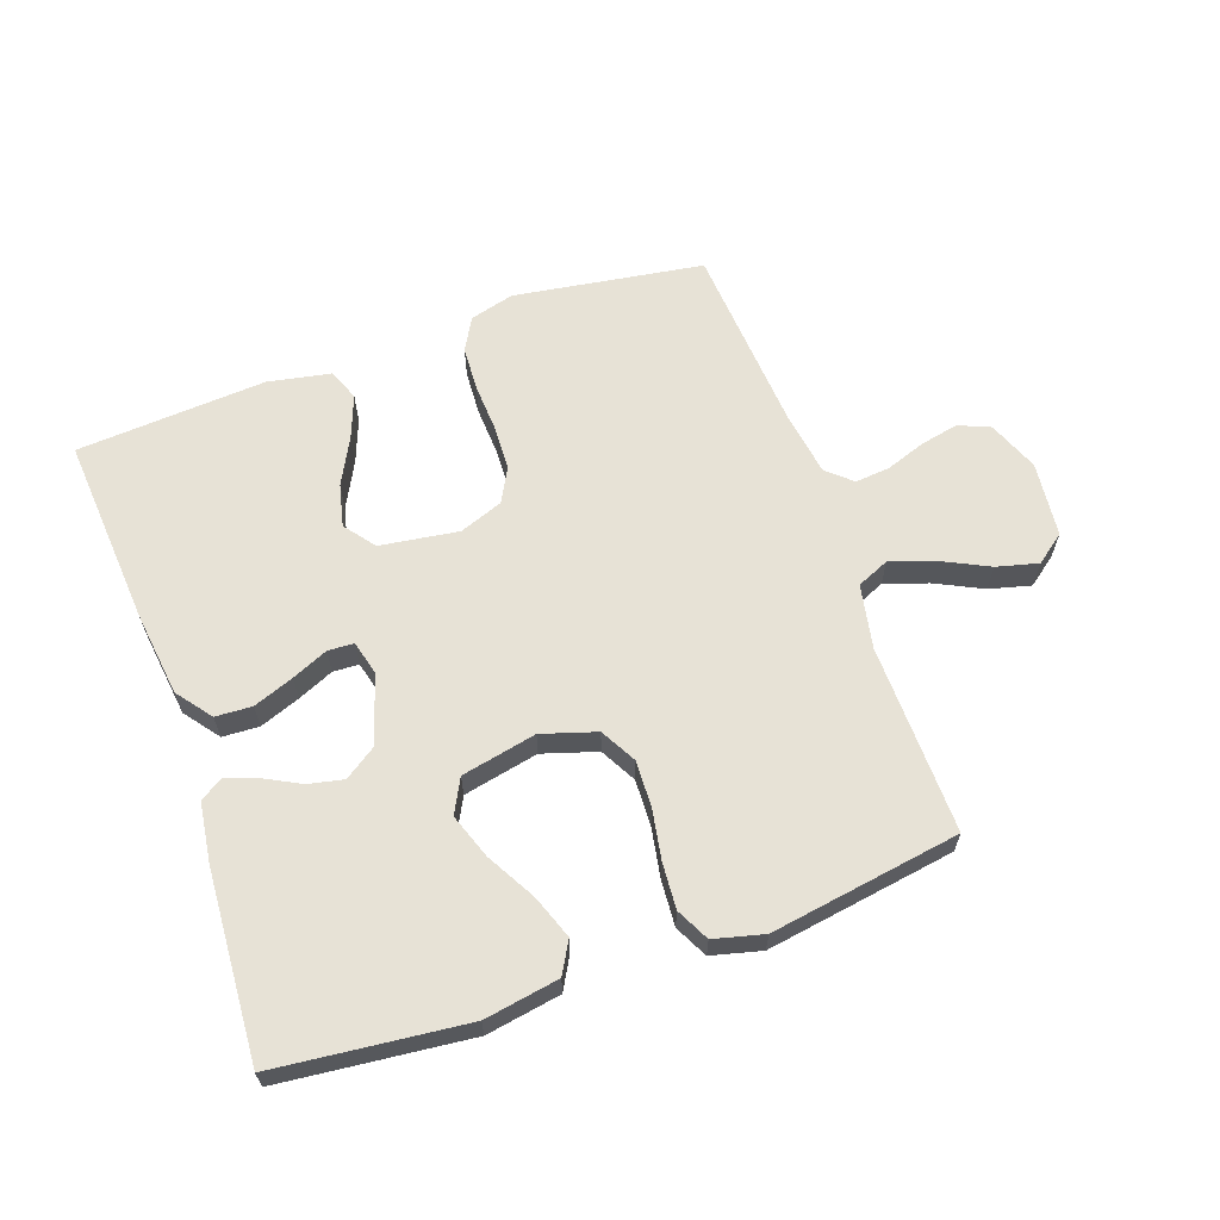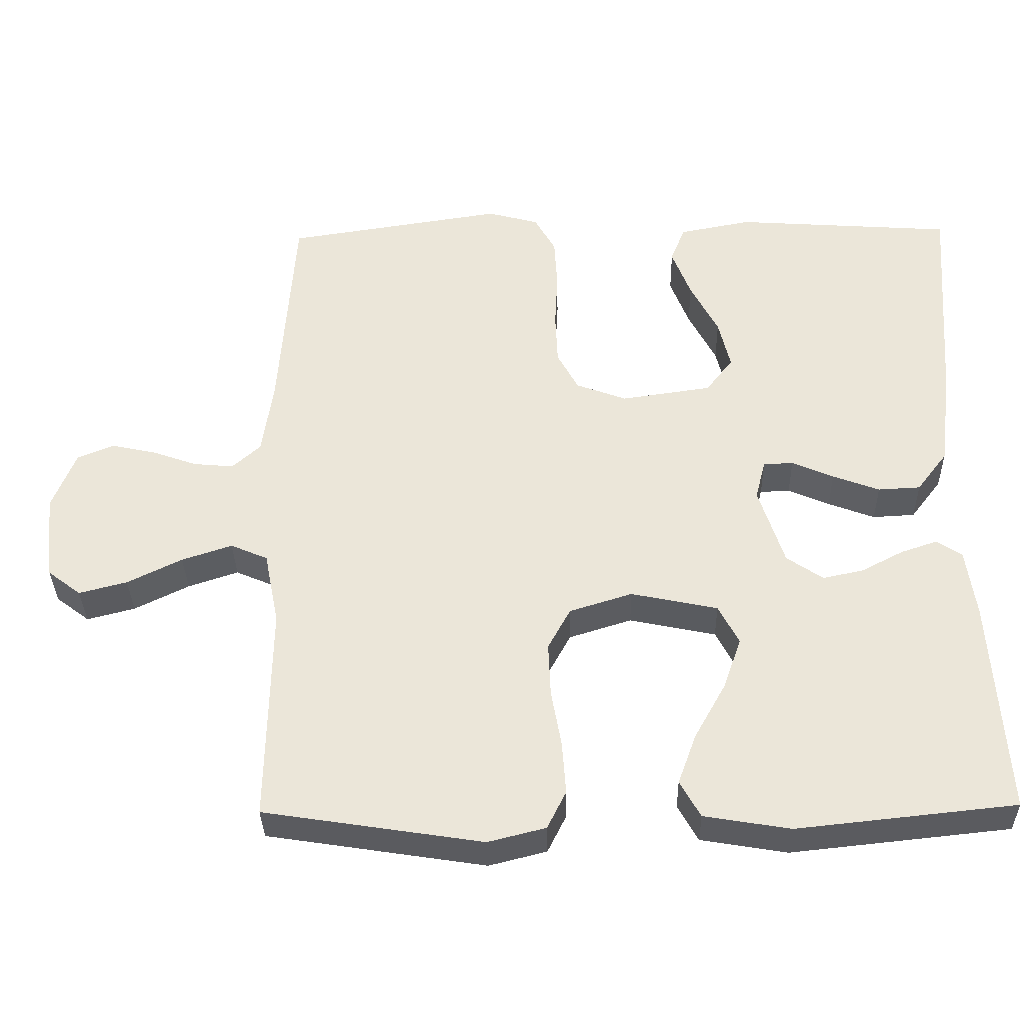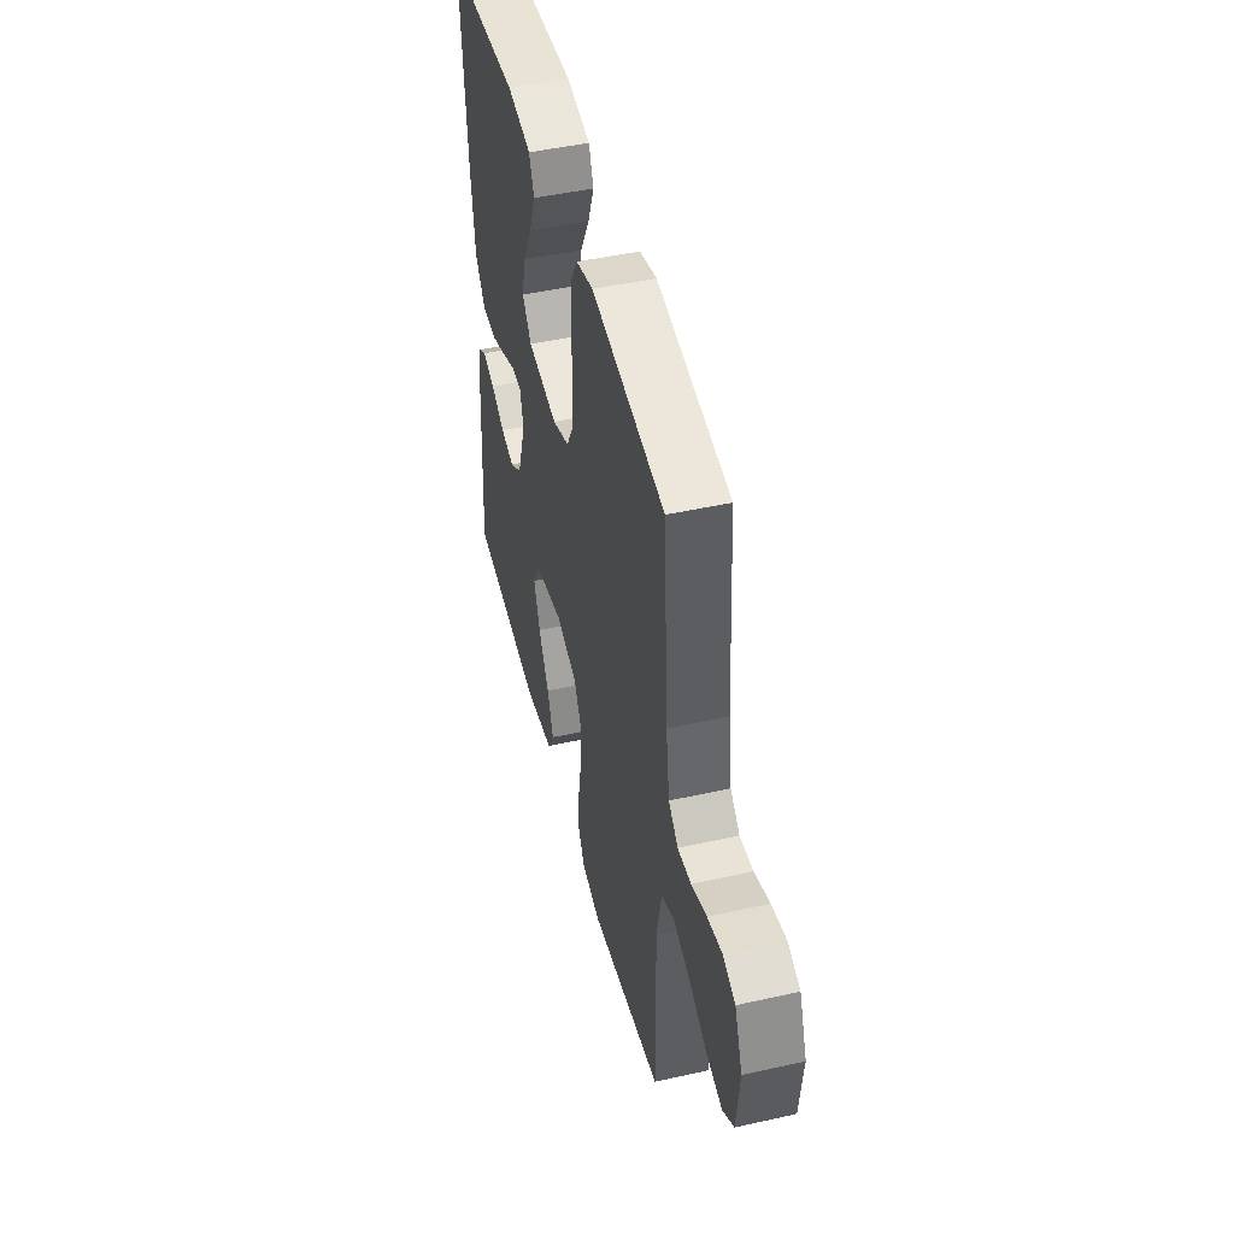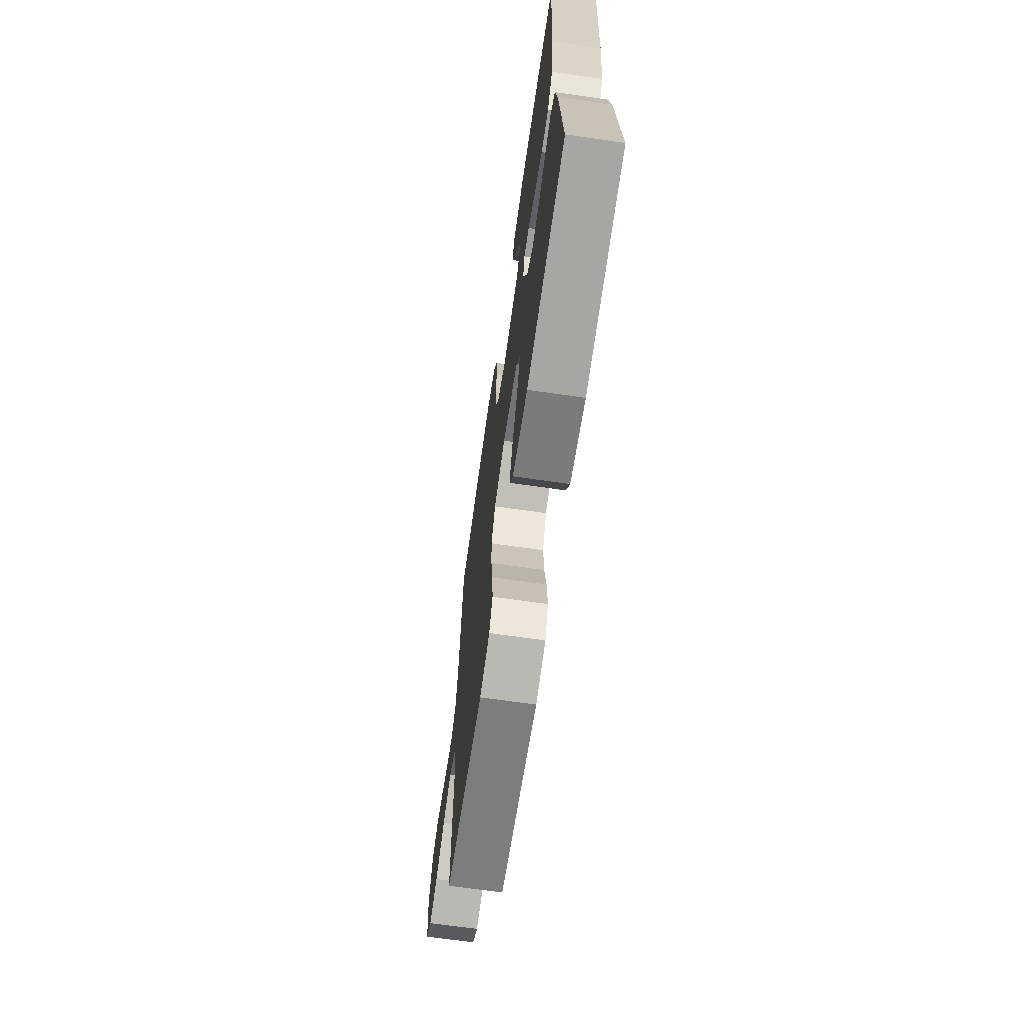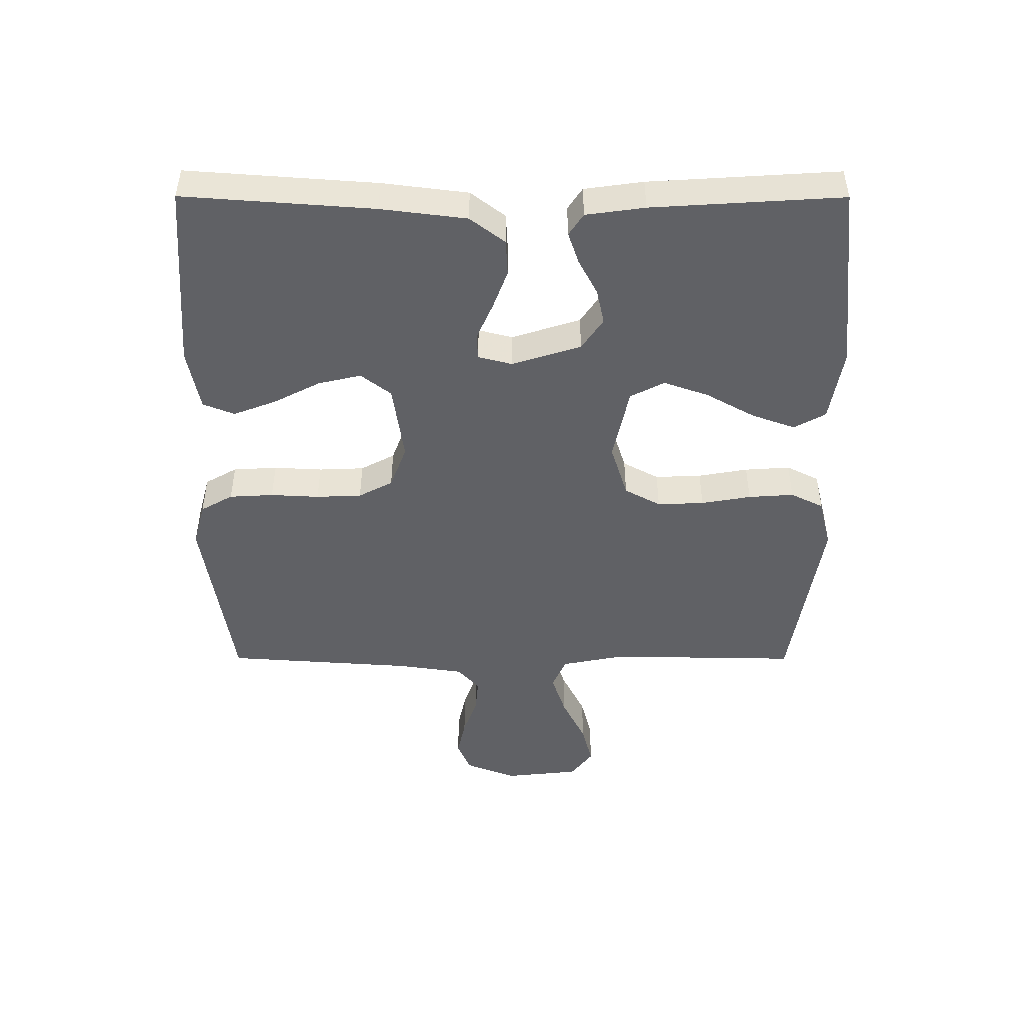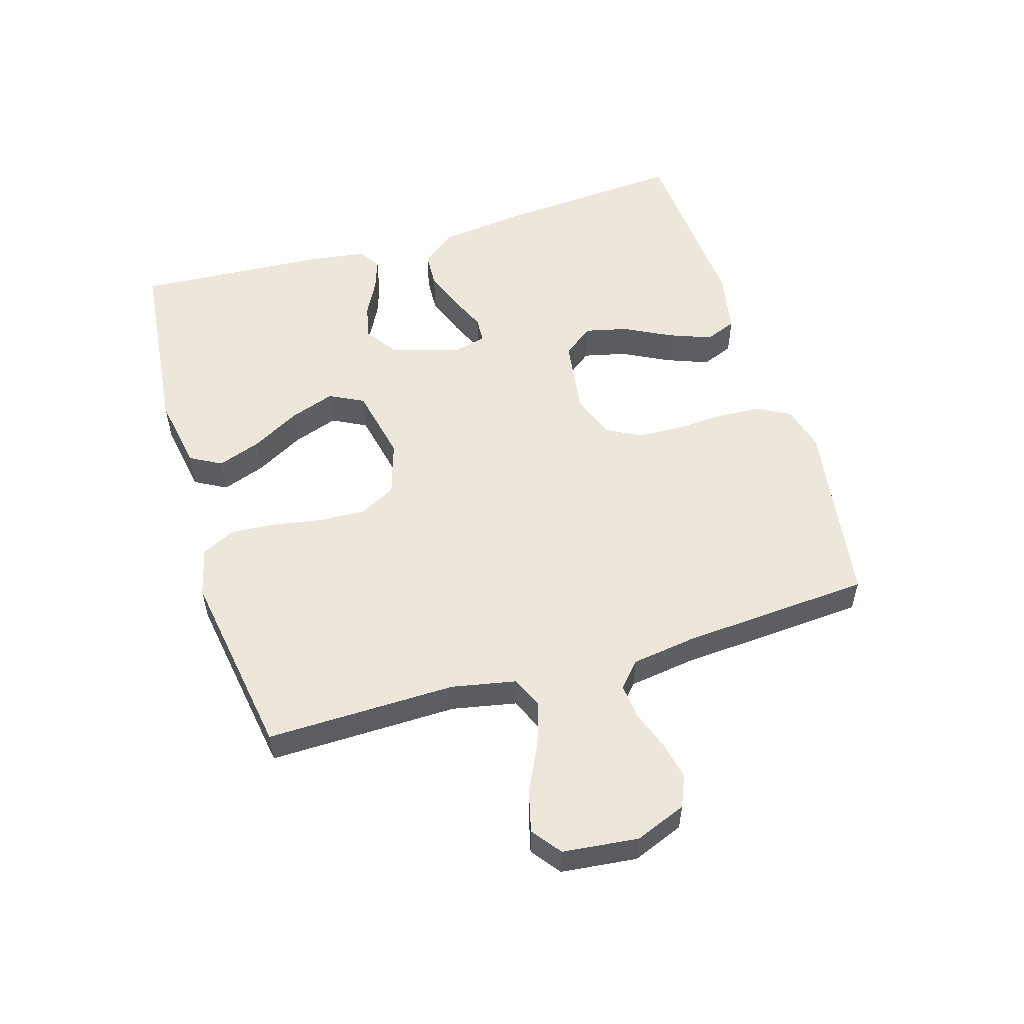
<metadata>
{"format":"obj","ext":"obj","renderer":"f3d","projection":"perspective","resolution":1024,"background":"white","views":[{"elev":63.1,"azim":160.5,"up":"+Y"},{"elev":-34.5,"azim":1.2,"up":"+Z"},{"elev":46.8,"azim":-104.2,"up":"+Z"},{"elev":-68.1,"azim":81.8,"up":"+Z"},{"elev":-47.4,"azim":89.9,"up":"+Y"},{"elev":54.1,"azim":-106.8,"up":"+Y"}]}
</metadata>
<code>
v 0.5 0.07 -0.5
v 0.2 0.07 -0.532
v 0.082 0.07 -0.512
v 0.054 0.07 -0.462
v 0.079 0.07 -0.393
v 0.122 0.07 -0.316
v 0.147 0.07 -0.245
v 0.119 0.07 -0.191
v 0 0.07 -0.166
v -0.086 0.07 -0.193
v -0.117 0.07 -0.25
v -0.114 0.07 -0.324
v -0.1 0.07 -0.403
v -0.095 0.07 -0.475
v -0.121 0.07 -0.527
v -0.2 0.07 -0.547
v -0.5 0.07 -0.5
v -0.495 0.07 -0.2
v -0.515 0.07 -0.099
v -0.566 0.07 -0.077
v -0.635 0.07 -0.1
v -0.71 0.07 -0.137
v -0.776 0.07 -0.154
v -0.822 0.07 -0.119
v -0.835 0.07 0
v -0.803 0.07 0.081
v -0.753 0.07 0.102
v -0.692 0.07 0.089
v -0.63 0.07 0.067
v -0.575 0.07 0.062
v -0.536 0.07 0.097
v -0.521 0.07 0.2
v -0.5 0.07 0.5
v -0.2 0.07 0.546
v -0.13 0.07 0.527
v -0.101 0.07 0.476
v -0.097 0.07 0.406
v -0.101 0.07 0.329
v -0.098 0.07 0.257
v -0.069 0.07 0.203
v 0 0.07 0.177
v 0.124 0.07 0.195
v 0.161 0.07 0.243
v 0.145 0.07 0.311
v 0.107 0.07 0.384
v 0.081 0.07 0.452
v 0.101 0.07 0.502
v 0.2 0.07 0.521
v 0.5 0.07 0.5
v 0.478 0.07 0.2
v 0.461 0.07 0.065
v 0.419 0.07 0.01
v 0.361 0.07 0.007
v 0.297 0.07 0.031
v 0.24 0.07 0.056
v 0.199 0.07 0.054
v 0.185 0.07 0
v 0.22 0.07 -0.109
v 0.27 0.07 -0.143
v 0.326 0.07 -0.131
v 0.383 0.07 -0.101
v 0.433 0.07 -0.084
v 0.468 0.07 -0.107
v 0.481 0.07 -0.2
v 0.5 0 -0.5
v 0.2 0 -0.532
v 0.082 0 -0.512
v 0.054 0 -0.462
v 0.079 0 -0.393
v 0.122 0 -0.316
v 0.147 0 -0.245
v 0.119 0 -0.191
v 0 0 -0.166
v -0.086 0 -0.193
v -0.117 0 -0.25
v -0.114 0 -0.324
v -0.1 0 -0.403
v -0.095 0 -0.475
v -0.121 0 -0.527
v -0.2 0 -0.547
v -0.5 0 -0.5
v -0.495 0 -0.2
v -0.515 0 -0.099
v -0.566 0 -0.077
v -0.635 0 -0.1
v -0.71 0 -0.137
v -0.776 0 -0.154
v -0.822 0 -0.119
v -0.835 0 0
v -0.803 0 0.081
v -0.753 0 0.102
v -0.692 0 0.089
v -0.63 0 0.067
v -0.575 0 0.062
v -0.536 0 0.097
v -0.521 0 0.2
v -0.5 0 0.5
v -0.2 0 0.546
v -0.13 0 0.527
v -0.101 0 0.476
v -0.097 0 0.406
v -0.101 0 0.329
v -0.098 0 0.257
v -0.069 0 0.203
v 0 0 0.177
v 0.124 0 0.195
v 0.161 0 0.243
v 0.145 0 0.311
v 0.107 0 0.384
v 0.081 0 0.452
v 0.101 0 0.502
v 0.2 0 0.521
v 0.5 0 0.5
v 0.478 0 0.2
v 0.461 0 0.065
v 0.419 0 0.01
v 0.361 0 0.007
v 0.297 0 0.031
v 0.24 0 0.056
v 0.199 0 0.054
v 0.185 0 0
v 0.22 0 -0.109
v 0.27 0 -0.143
v 0.326 0 -0.131
v 0.383 0 -0.101
v 0.433 0 -0.084
v 0.468 0 -0.107
v 0.481 0 -0.2
f 4 5 6
f 3 4 6
f 2 3 6
f 1 2 6
f 64 1 6
f 63 64 6
f 62 63 6
f 61 62 6
f 60 61 6
f 59 60 6 7
f 58 59 7 8
f 57 58 8 9
f 56 57 9 10
f 53 54 55
f 52 53 55
f 51 52 55
f 50 51 55
f 49 50 55
f 48 49 55
f 47 48 55
f 44 45 46 47
f 43 44 47 55
f 42 43 55 56
f 36 37 38
f 35 36 38
f 34 35 38
f 33 34 38
f 32 33 38
f 31 32 38 39
f 30 31 39 40
f 27 28 29
f 26 27 29
f 25 26 29
f 24 25 29
f 23 24 29
f 22 23 29
f 21 22 29
f 20 21 29 30
f 30 40 41
f 20 30 41
f 19 20 41
f 16 17 18
f 15 16 18
f 14 15 18
f 13 14 18
f 12 13 18
f 11 12 18 19
f 42 56 10
f 41 42 10
f 19 41 10
f 10 11 19
f 70 69 68
f 70 68 67
f 70 67 66
f 70 66 65
f 70 65 128
f 70 128 127
f 70 127 126
f 70 126 125
f 70 125 124
f 71 70 124 123
f 72 71 123 122
f 73 72 122 121
f 74 73 121 120
f 119 118 117
f 119 117 116
f 119 116 115
f 119 115 114
f 119 114 113
f 119 113 112
f 119 112 111
f 111 110 109 108
f 119 111 108 107
f 120 119 107 106
f 102 101 100
f 102 100 99
f 102 99 98
f 102 98 97
f 102 97 96
f 103 102 96 95
f 104 103 95 94
f 93 92 91
f 93 91 90
f 93 90 89
f 93 89 88
f 93 88 87
f 93 87 86
f 93 86 85
f 94 93 85 84
f 105 104 94
f 105 94 84
f 105 84 83
f 82 81 80
f 82 80 79
f 82 79 78
f 82 78 77
f 82 77 76
f 83 82 76 75
f 74 120 106
f 74 106 105
f 74 105 83
f 83 75 74
f 1 65 66 2
f 2 66 67 3
f 3 67 68 4
f 4 68 69 5
f 5 69 70 6
f 6 70 71 7
f 7 71 72 8
f 8 72 73 9
f 9 73 74 10
f 10 74 75 11
f 11 75 76 12
f 12 76 77 13
f 13 77 78 14
f 14 78 79 15
f 15 79 80 16
f 16 80 81 17
f 17 81 82 18
f 18 82 83 19
f 19 83 84 20
f 20 84 85 21
f 21 85 86 22
f 22 86 87 23
f 23 87 88 24
f 24 88 89 25
f 25 89 90 26
f 26 90 91 27
f 27 91 92 28
f 28 92 93 29
f 29 93 94 30
f 30 94 95 31
f 31 95 96 32
f 32 96 97 33
f 33 97 98 34
f 34 98 99 35
f 35 99 100 36
f 36 100 101 37
f 37 101 102 38
f 38 102 103 39
f 39 103 104 40
f 40 104 105 41
f 41 105 106 42
f 42 106 107 43
f 43 107 108 44
f 44 108 109 45
f 45 109 110 46
f 46 110 111 47
f 47 111 112 48
f 48 112 113 49
f 49 113 114 50
f 50 114 115 51
f 51 115 116 52
f 52 116 117 53
f 53 117 118 54
f 54 118 119 55
f 55 119 120 56
f 56 120 121 57
f 57 121 122 58
f 58 122 123 59
f 59 123 124 60
f 60 124 125 61
f 61 125 126 62
f 62 126 127 63
f 63 127 128 64
f 64 128 65 1

</code>
